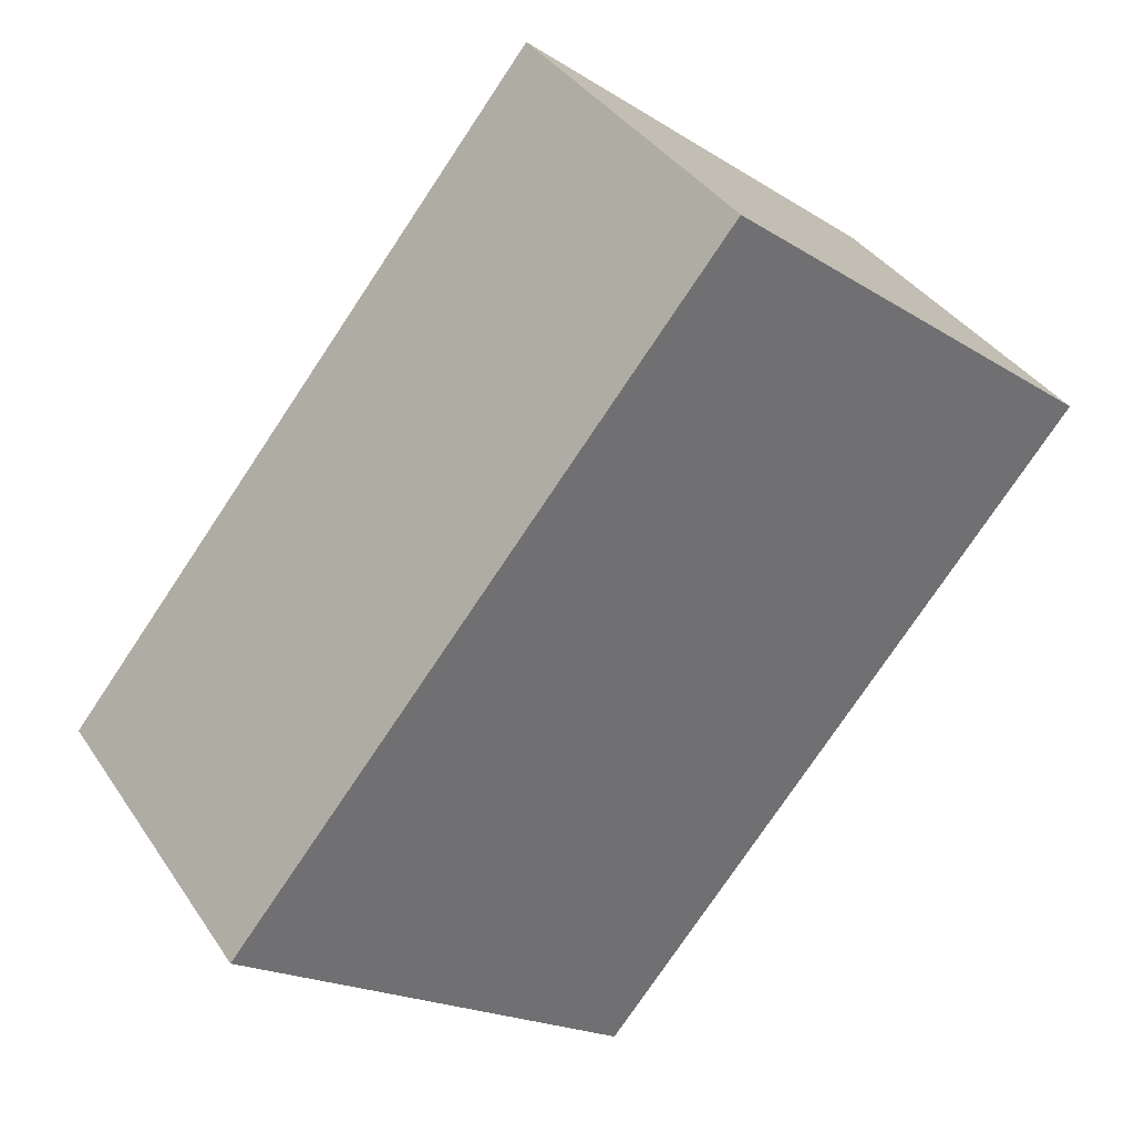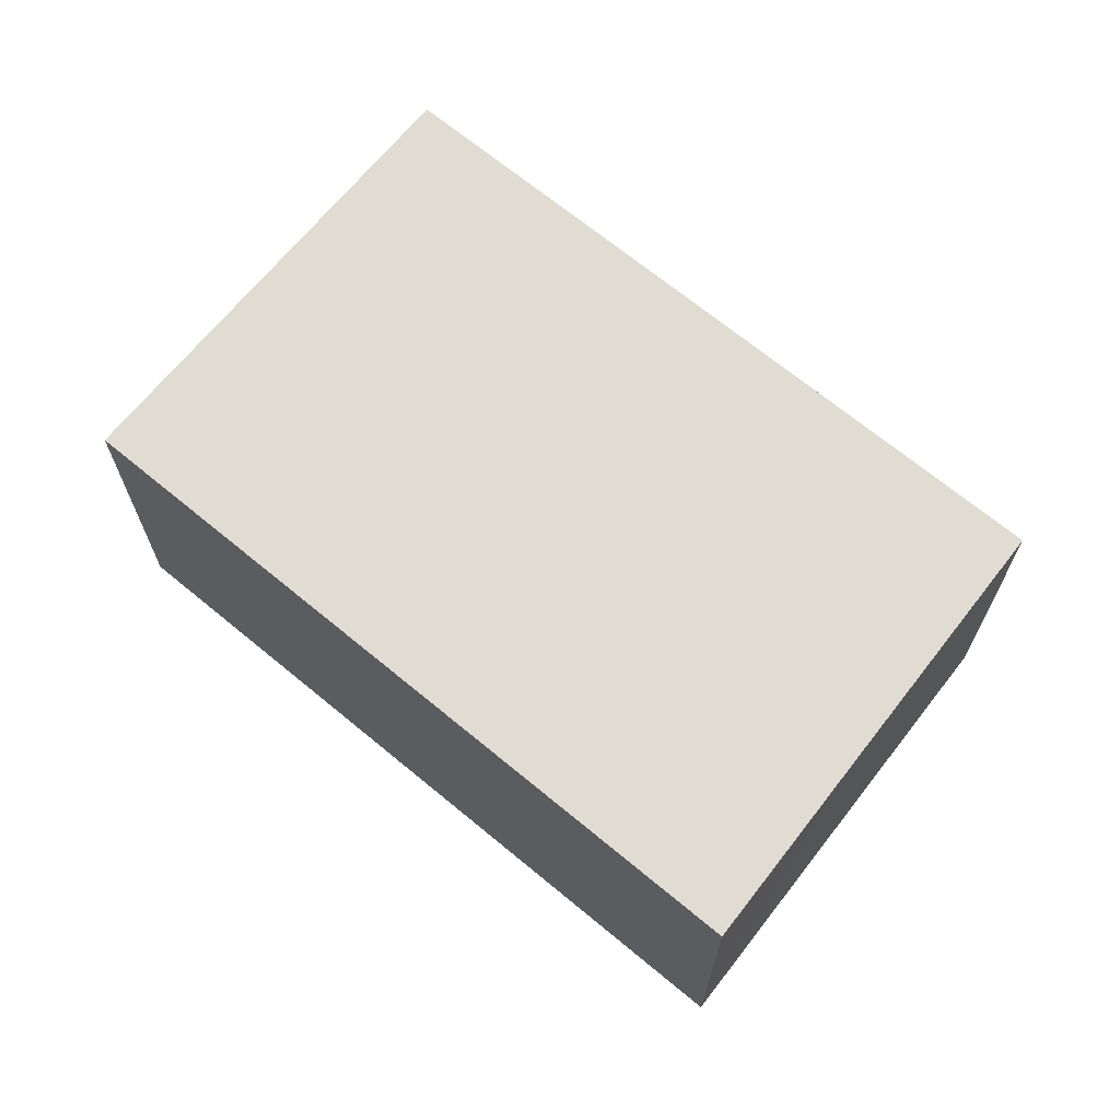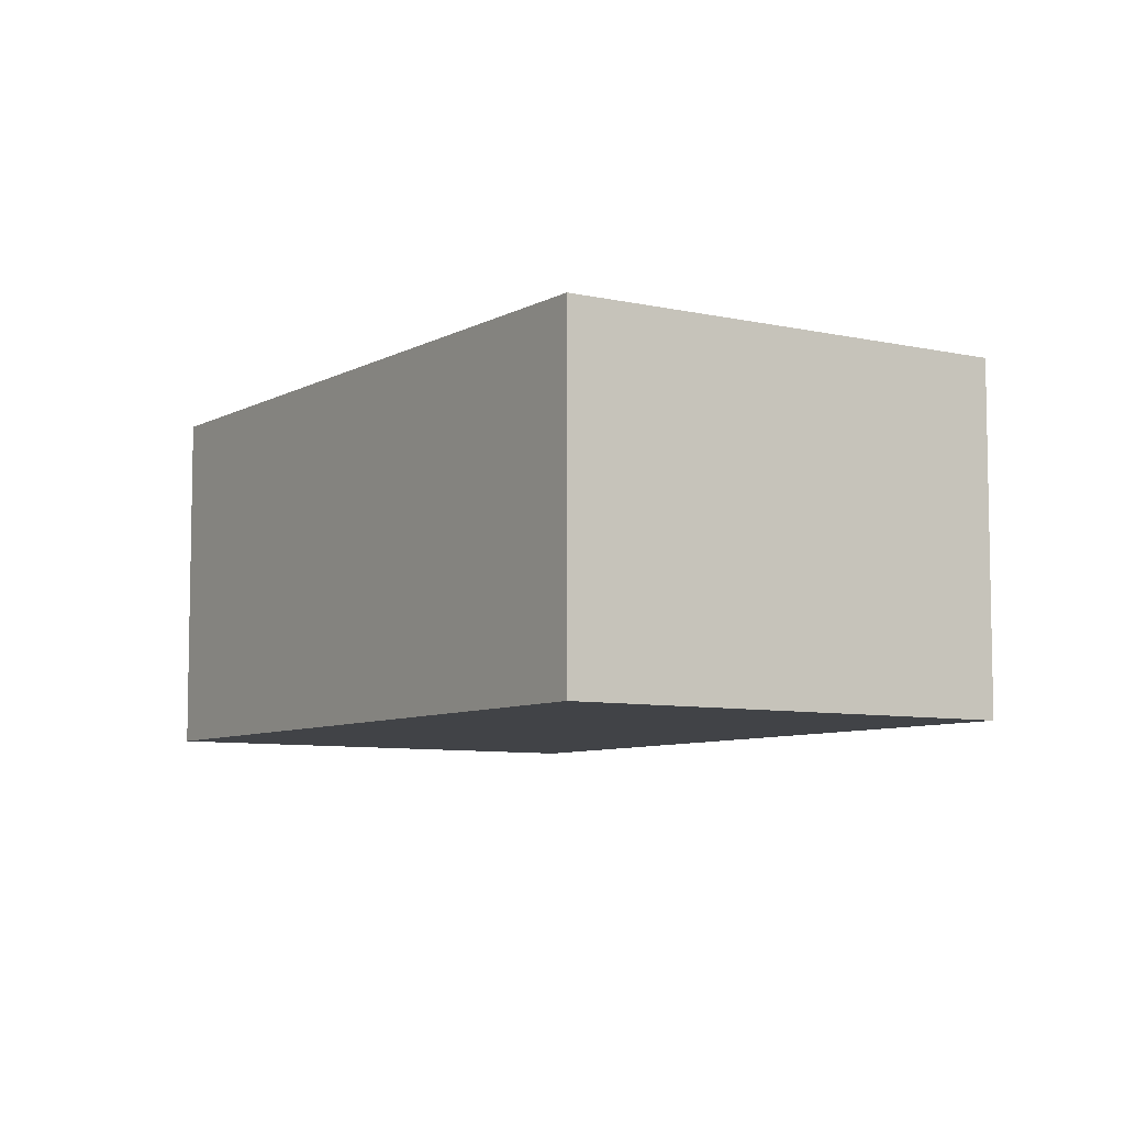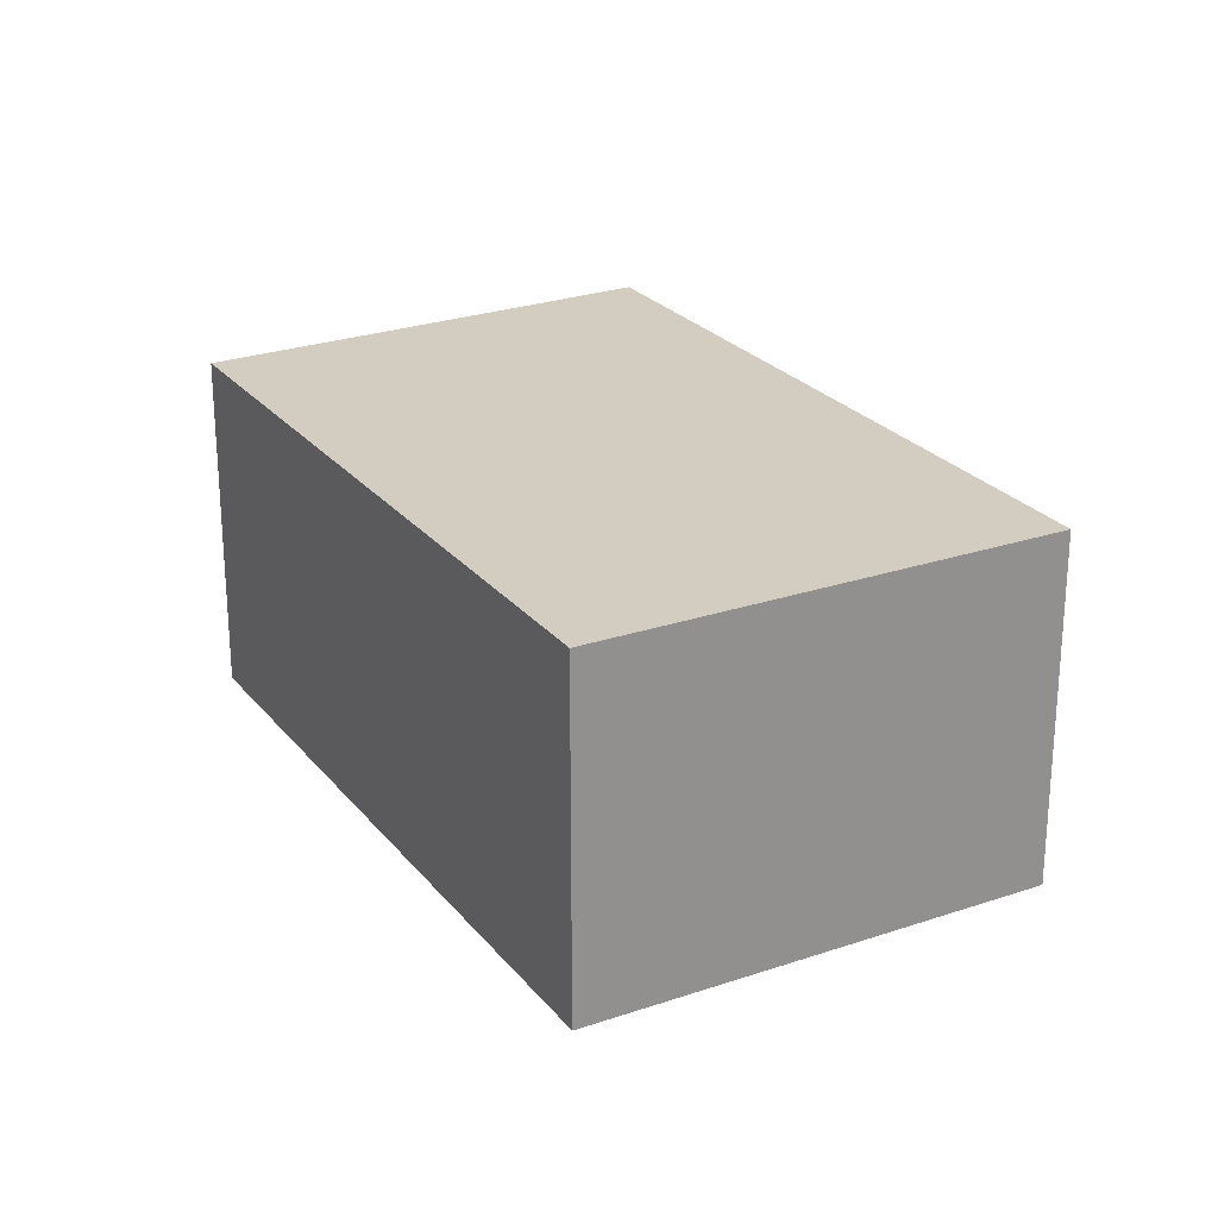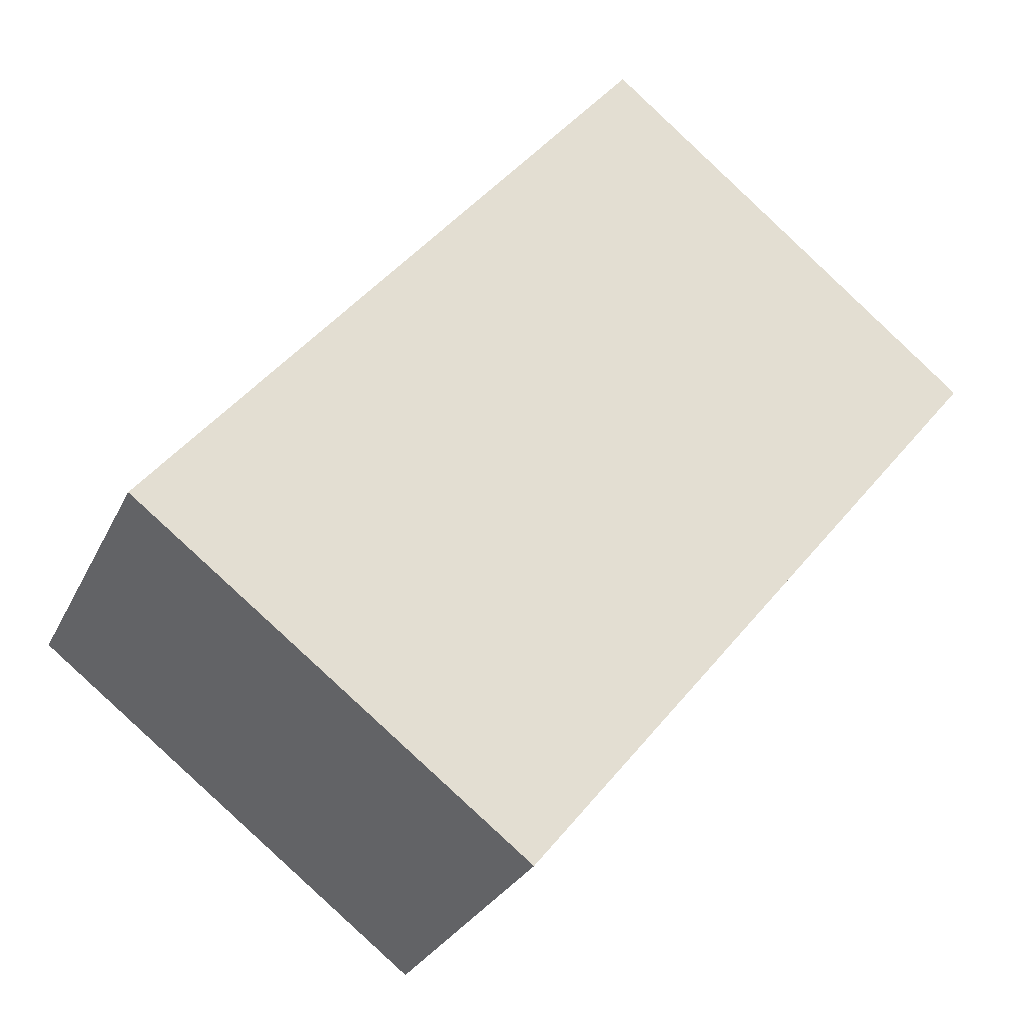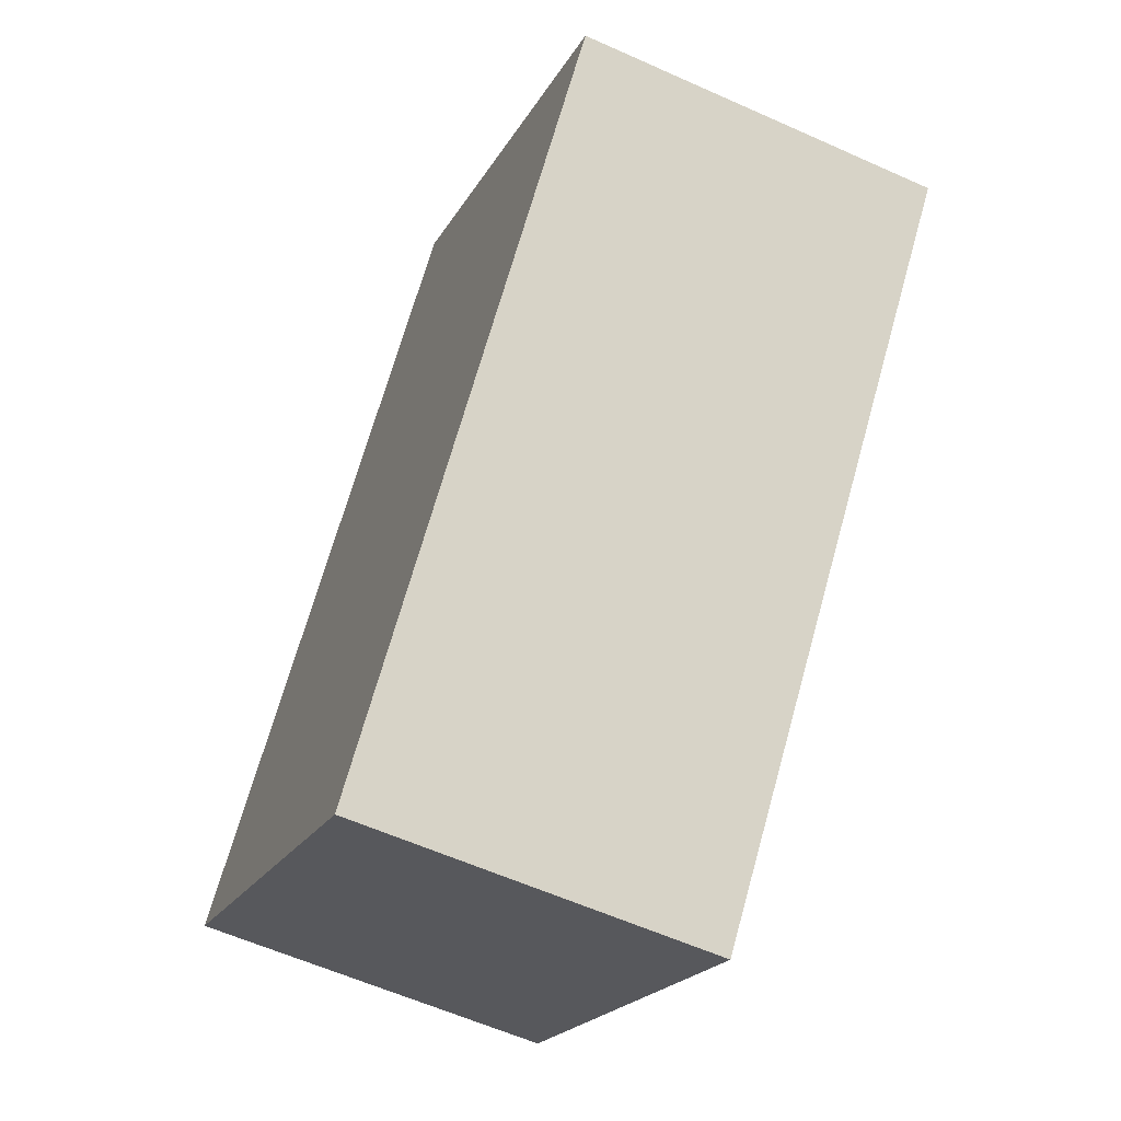
<metadata>
{"format":"obj","ext":"obj","renderer":"f3d","projection":"perspective","resolution":1024,"background":"white","views":[{"elev":37.4,"azim":150.2,"up":"+Z"},{"elev":69.1,"azim":90.0,"up":"+Y"},{"elev":-7.3,"azim":-72.8,"up":"+Y"},{"elev":24.7,"azim":-68.5,"up":"+Y"},{"elev":-27.6,"azim":158.9,"up":"+Z"},{"elev":-59.3,"azim":-114.8,"up":"+Z"}]}
</metadata>
<code>
v  3.943 1.94 -2.233
v  2.069 1.94 1.707
v  4.79 1.94 -1.577
v  0 1.94 1.188e-16
v  2.654 1.94 -3.233
v  2.069 -1.045e-16 1.707
v  4.79 9.656e-17 -1.577
v  2.654 1.98e-16 -3.233
v  3.943 1.367e-16 -2.233
v  0 0 0
g defaultobject
f 1 2 3
f 2 1 4
f 4 1 5
f 6 3 2
f 3 6 7
f 7 1 3
f 1 7 5
f 5 7 8
f 8 7 9
f 8 4 5
f 4 8 10
f 10 2 4
f 2 10 6
f 10 7 6
f 7 10 9
f 9 10 8

</code>
